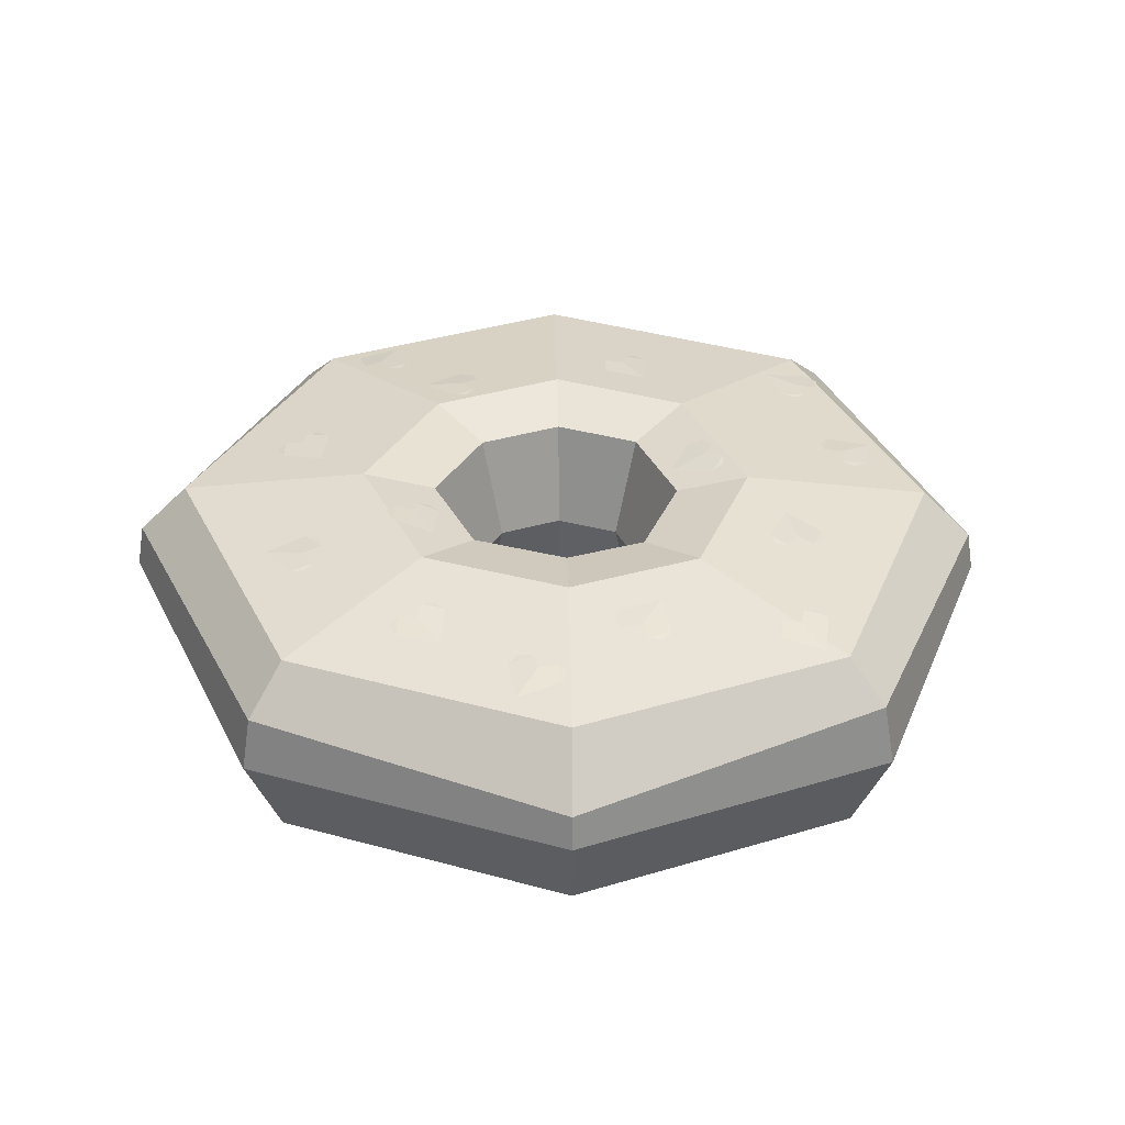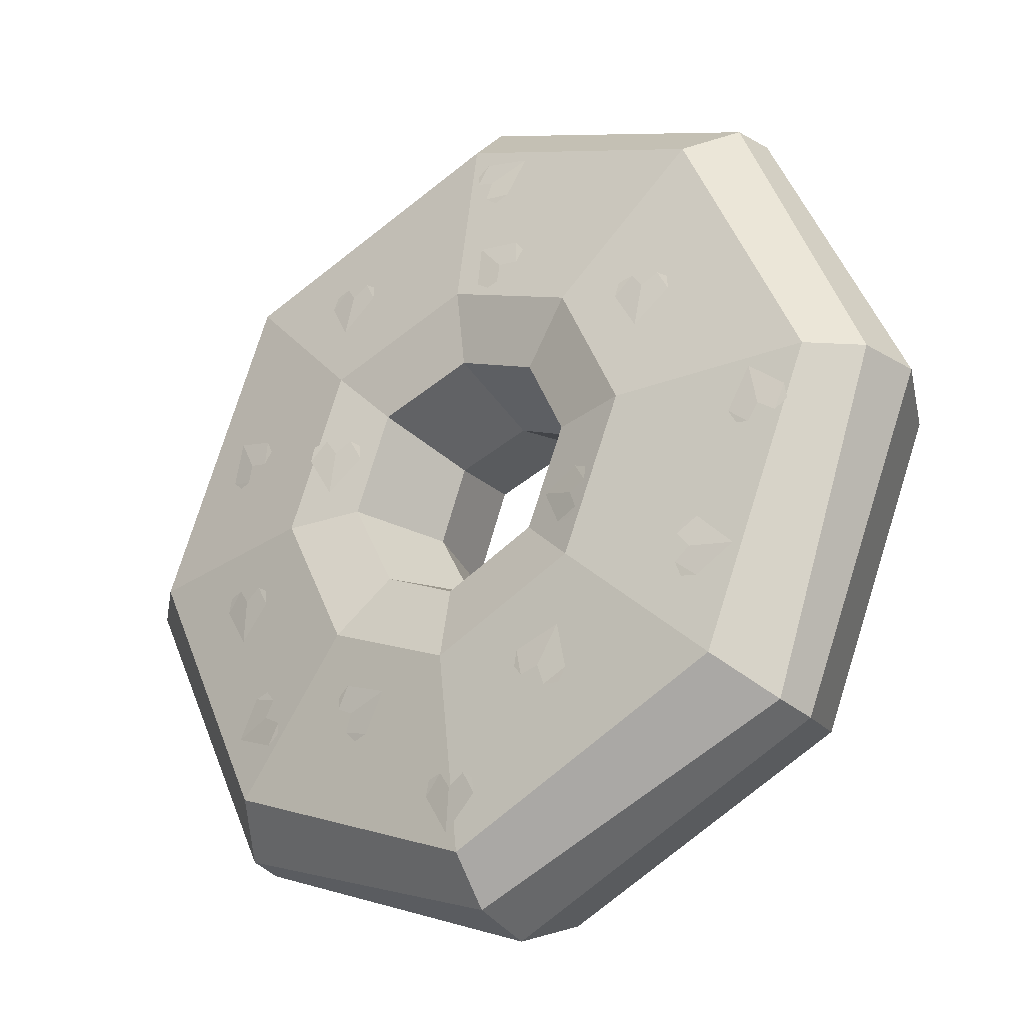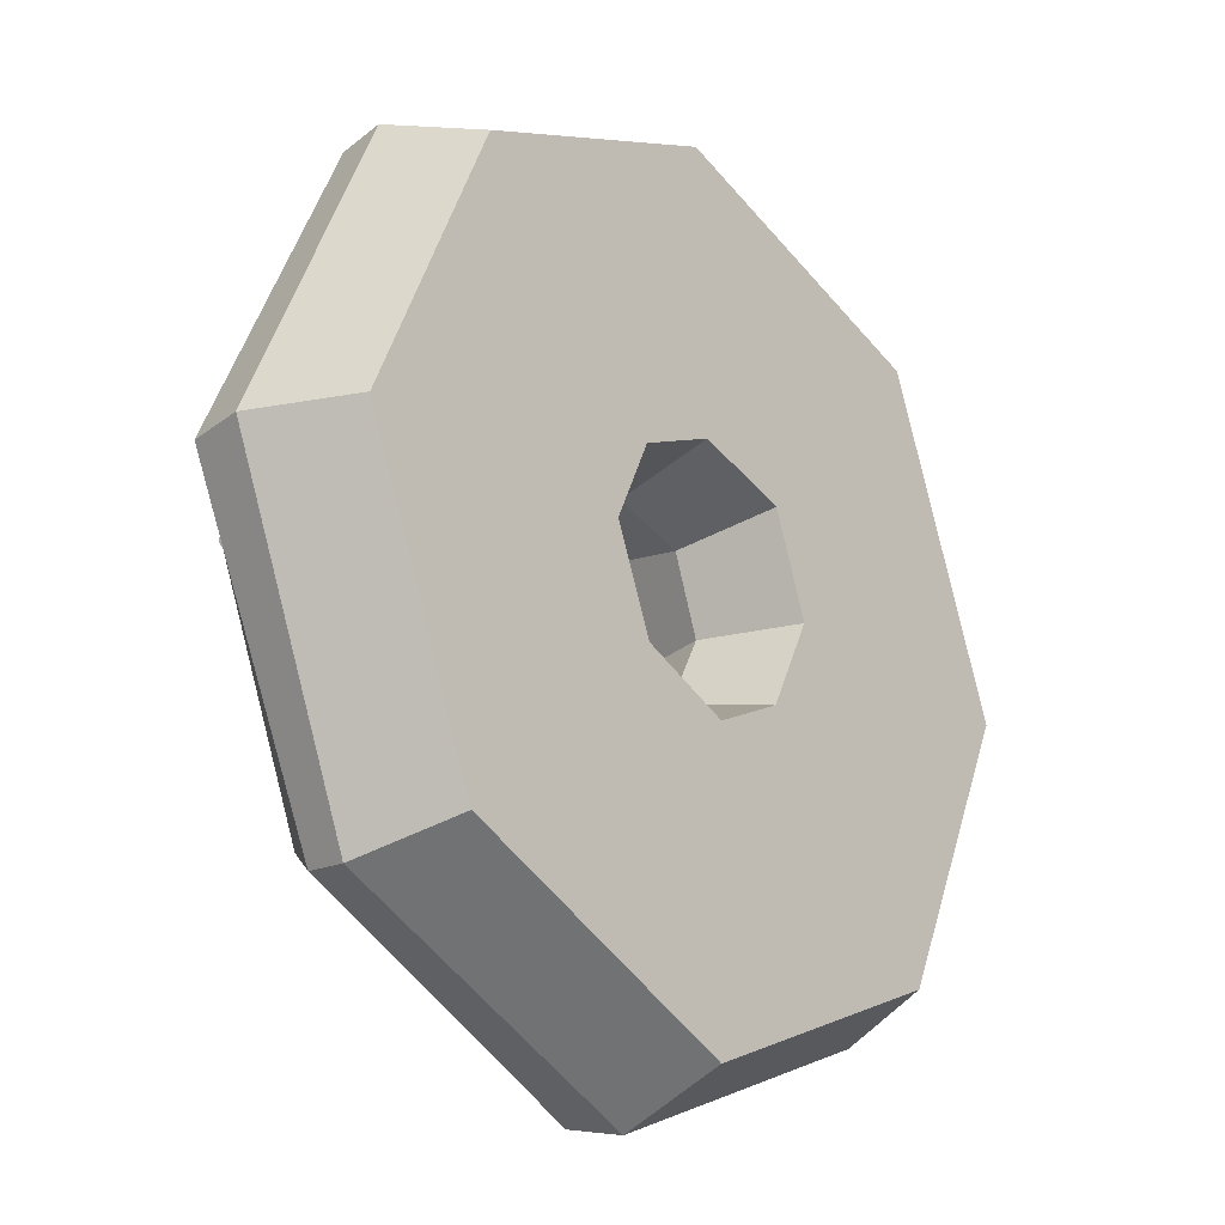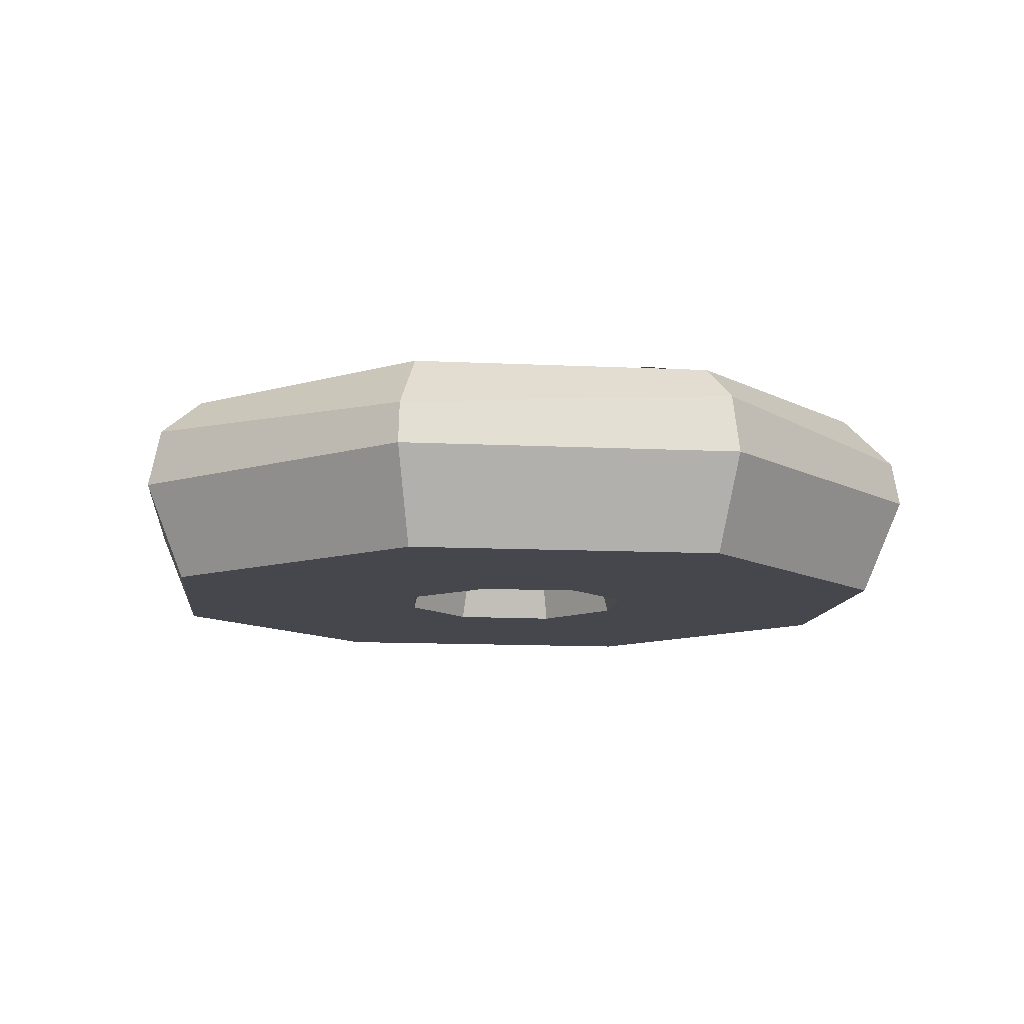
<metadata>
{"format":"obj","ext":"obj","renderer":"f3d","projection":"perspective","resolution":1024,"background":"white","views":[{"elev":35.2,"azim":135.0,"up":"+Y"},{"elev":-28.5,"azim":-144.0,"up":"+Z"},{"elev":-22.9,"azim":-50.0,"up":"+Z"},{"elev":-10.9,"azim":-119.0,"up":"+Y"}]}
</metadata>
<code>
g Doughnut C
v 0.2003 0.1463 -0.2185
v 0.229 0.1001 -0.2474
v 0.3287 0.1123 -0.01934
v 0.2003 0.1463 -0.2185
v 0.3287 0.1123 -0.01934
v 0.2935 0.1463 -0.01761
v 0.00205 0.1463 -0.3032
v 0.0005665 0.1182 -0.3373
v 0.229 0.1001 -0.2474
v 0.00205 0.1463 -0.3032
v 0.229 0.1001 -0.2474
v 0.2003 0.1463 -0.2185
v -0.06506 0.1509 0.06101
v -0.04951 0.07271 0.04477
v -0.003023 0.07271 0.0651
v -0.06506 0.1509 0.06101
v -0.003023 0.07271 0.0651
v -0.003816 0.1509 0.0873
v -0.01673 0.1537 -0.2551
v -0.01745 0.1528 -0.2662
v -0.009311 0.1545 -0.2498
v 0.1022 0.1576 -0.1647
v 0.09301 0.1594 -0.1587
v 0.1032 0.1569 -0.1738
v 0.0969 0.155 -0.1935
v 0.07791 0.1556 -0.1992
v 0.08917 0.1541 -0.2019
v 0.01098 0.1539 -0.2453
v 0.02525 0.1512 -0.2588
v 0.02207 0.1524 -0.2477
v -0.05586 0.1581 -0.1831
v -0.05896 0.1595 -0.1724
v -0.06102 0.1574 -0.1906
v -0.07863 0.1551 -0.2014
v -0.0967 0.1548 -0.1933
v -0.0899 0.1537 -0.2027
v -0.1939 0.1532 -0.1108
v -0.2049 0.1523 -0.1091
v -0.1893 0.1539 -0.1187
v -0.1867 0.1531 -0.1393
v -0.2014 0.1504 -0.1523
v -0.19 0.1516 -0.1501
v -0.2383 0.151 -0.04633
v -0.2335 0.1524 -0.03634
v -0.2472 0.1503 -0.04849
v -0.2675 0.148 -0.04472
v -0.2754 0.1476 -0.02657
v -0.2767 0.1466 -0.03815
v -0.1892 0.1543 0.09142
v -0.1902 0.1551 0.08031
v -0.1818 0.1554 0.09673
v -0.1616 0.1574 0.1008
v -0.1476 0.1595 0.08694
v -0.1505 0.1583 0.09819
v -0.1061 0.162 -0.08345
v -0.09517 0.1597 -0.08221
v -0.1125 0.1633 -0.07709
v -0.1205 0.1633 -0.05793
v -0.1102 0.1592 -0.04153
v -0.1204 0.1616 -0.04662
v 0.1648 0.1533 -0.1773
v 0.1742 0.1522 -0.1832
v 0.1636 0.1544 -0.1683
v 0.1693 0.1547 -0.1483
v 0.188 0.1526 -0.1421
v 0.1766 0.1537 -0.1396
v 0.1798 0.1582 -0.05519
v 0.1787 0.158 -0.0663
v 0.1874 0.158 -0.05009
v 0.2077 0.1558 -0.04642
v 0.2214 0.1531 -0.06058
v 0.2186 0.1538 -0.04923
v 0.2161 0.1533 0.04881
v 0.2243 0.1522 0.05629
v 0.2072 0.1548 0.05013
v 0.1896 0.1563 0.06116
v 0.1888 0.1551 0.08093
v 0.1833 0.156 0.07066
v 0.08406 0.1548 0.1882
v 0.08316 0.1565 0.1772
v 0.09155 0.1543 0.1934
v 0.1119 0.1529 0.1973
v 0.126 0.1537 0.1834
v 0.123 0.1522 0.1946
v -0.03473 0.1631 0.137
v -0.02555 0.1631 0.1434
v -0.04356 0.1629 0.1395
v -0.05953 0.1605 0.1526
v -0.05761 0.1579 0.1721
v -0.06445 0.1584 0.1627
v -0.01647 0.15 0.2561
v -0.02483 0.149 0.2635
v -0.01679 0.1515 0.2471
v -0.02581 0.1532 0.2285
v -0.04539 0.1522 0.2255
v -0.03457 0.153 0.2211
v 0.09302 0.1555 0.04545
v 0.0923 0.1547 0.03433
v 0.1001 0.158 0.05068
v 0.1199 0.1627 0.05477
v 0.134 0.1644 0.04095
v 0.1309 0.1644 0.05222
v -0.04951 0.07271 0.04477
v -0.06386 0 0.05974
v -0.00378 0 0.08557
v -0.003023 0.07271 0.0651
v 0.1014 0.1632 -0.1167
v 0.06319 0.1509 -0.07673
v 0.006386 0.1509 -0.1037
v 0.0055 0.1632 -0.16
v 0.0055 0.1632 -0.16
v 0.006386 0.1509 -0.1037
v -0.06371 0.1509 -0.07313
v -0.1036 0.1632 -0.1116
v 0.04764 0.07271 -0.06078
v 0.06196 0 -0.07548
v 0.006412 0 -0.102
v 0.007179 0.07271 -0.08119
v -0.003816 0.1509 0.0873
v -0.003023 0.07271 0.0651
v 0.054 0.07271 0.04844
v 0.0692 0.1509 0.06496
v -0.006 0.1632 0.1425
v -0.003816 0.1509 0.0873
v 0.0692 0.1509 0.06496
v 0.1075 0.1632 0.1061
v 0.3376 0.07271 -0.01998
v 0.235 0.07271 0.2438
v 0.231 0.1065 0.2393
v 0.3287 0.1123 -0.01934
v -0.1489 0.1632 0.0004756
v -0.09319 0.1509 -0.0002917
v -0.06506 0.1509 0.06101
v -0.1037 0.1632 0.1011
v -0.06248 0 -0.07191
v 0.006412 0 -0.102
v 0.001473 0 -0.316
v -0.2154 0 -0.2179
v 0.231 0.1065 0.2393
v 0.205 0.1463 0.2111
v 0.2935 0.1463 -0.01761
v 0.3287 0.1123 -0.01934
v -0.2018 0.1463 0.2038
v -0.1037 0.1632 0.1011
v -0.006 0.1632 0.1425
v -0.01112 0.1463 0.2837
v -0.2326 0.07271 0.236
v -0.2284 0.1069 0.2316
v -0.01246 0.116 0.3184
v -0.0131 0.07271 0.3279
v -0.01112 0.1463 0.2837
v -0.01246 0.116 0.3184
v -0.2284 0.1069 0.2316
v -0.2018 0.1463 0.2038
v -0.2018 0.1463 0.2038
v -0.2284 0.1069 0.2316
v -0.325 0.118 0.0005889
v -0.2906 0.1464 0.001091
v 0.00205 0.1463 -0.3032
v 0.0055 0.1632 -0.16
v -0.1036 0.1632 -0.1116
v -0.2058 0.1463 -0.2091
v 0.205 0.1463 0.2111
v 0.231 0.1065 0.2393
v -0.01246 0.116 0.3184
v -0.01112 0.1463 0.2837
v -0.2106 0 0.213
v -0.2326 0.07271 0.236
v -0.0131 0.07271 0.3279
v -0.01162 0 0.2961
v 0.205 0.1463 0.2111
v 0.1075 0.1632 0.1061
v 0.1519 0.1632 -0.01152
v 0.2935 0.1463 -0.01761
v -0.0003451 0.07271 -0.3476
v 0.2316 0.07271 -0.2497
v 0.229 0.1001 -0.2474
v 0.0005665 0.1182 -0.3373
v -0.3355 0.07271 -0.0001063
v -0.2392 0.07271 -0.239
v -0.2348 0.1048 -0.2357
v -0.325 0.118 0.0005889
v -0.2906 0.1464 0.001091
v -0.325 0.118 0.0005889
v -0.2348 0.1048 -0.2357
v -0.2058 0.1463 -0.2091
v 0.09494 0 -0.009215
v 0.3058 0 -0.01821
v 0.2091 0 -0.2273
v 0.06196 0 -0.07548
v -0.3355 0.07271 -0.0001063
v -0.325 0.118 0.0005889
v -0.2284 0.1069 0.2316
v -0.2326 0.07271 0.236
v 0.2136 0 0.2204
v 0.235 0.07271 0.2438
v 0.3376 0.07271 -0.01998
v 0.3058 0 -0.01821
v -0.0131 0.07271 0.3279
v -0.01246 0.116 0.3184
v 0.231 0.1065 0.2393
v 0.235 0.07271 0.2438
v 0.0692 0.1509 0.06496
v 0.054 0.07271 0.04844
v 0.0746 0.07271 -0.00835
v 0.09667 0.1509 -0.009278
v -0.01162 0 0.2961
v -0.0131 0.07271 0.3279
v 0.235 0.07271 0.2438
v 0.2136 0 0.2204
v -0.06248 0 -0.07191
v -0.2154 0 -0.2179
v -0.3037 0 0.0009082
v -0.09145 0 -0.00032
v -0.003023 0.07271 0.0651
v -0.00378 0 0.08557
v 0.06799 0 0.06367
v 0.054 0.07271 0.04844
v 0.1519 0.1632 -0.01152
v 0.09667 0.1509 -0.009278
v 0.06319 0.1509 -0.07673
v 0.1014 0.1632 -0.1167
v -0.1036 0.1632 -0.1116
v -0.06371 0.1509 -0.07313
v -0.09319 0.1509 -0.0002917
v -0.1489 0.1632 0.0004756
v 0.007179 0.07271 -0.08119
v 0.006412 0 -0.102
v -0.06248 0 -0.07191
v -0.04747 0.07271 -0.0577
v -0.04747 0.07271 -0.0577
v -0.06248 0 -0.07191
v -0.09145 0 -0.00032
v -0.0707 0.07271 -0.0003535
v 0.2003 0.1463 -0.2185
v 0.1014 0.1632 -0.1167
v 0.0055 0.1632 -0.16
v 0.00205 0.1463 -0.3032
v -0.2906 0.1464 0.001091
v -0.1489 0.1632 0.0004756
v -0.1037 0.1632 0.1011
v -0.2018 0.1463 0.2038
v -0.2058 0.1463 -0.2091
v -0.2348 0.1048 -0.2357
v 0.0005665 0.1182 -0.3373
v 0.00205 0.1463 -0.3032
v -0.1037 0.1632 0.1011
v -0.06506 0.1509 0.06101
v -0.003816 0.1509 0.0873
v -0.006 0.1632 0.1425
v 0.0746 0.07271 -0.00835
v 0.09494 0 -0.009215
v 0.06196 0 -0.07548
v 0.04764 0.07271 -0.06078
v 0.2136 0 0.2204
v 0.06799 0 0.06367
v -0.00378 0 0.08557
v -0.01162 0 0.2961
v -0.06371 0.1509 -0.07313
v -0.04747 0.07271 -0.0577
v -0.0707 0.07271 -0.0003535
v -0.09319 0.1509 -0.0002917
v 0.006412 0 -0.102
v 0.06196 0 -0.07548
v 0.2091 0 -0.2273
v 0.001473 0 -0.316
v 0.2091 0 -0.2273
v 0.2316 0.07271 -0.2497
v -0.0003451 0.07271 -0.3476
v 0.001473 0 -0.316
v 0.06319 0.1509 -0.07673
v 0.04764 0.07271 -0.06078
v 0.007179 0.07271 -0.08119
v 0.006386 0.1509 -0.1037
v -0.06386 0 0.05974
v -0.09145 0 -0.00032
v -0.3037 0 0.0009082
v -0.2106 0 0.213
v 0.3058 0 -0.01821
v 0.3376 0.07271 -0.01998
v 0.2316 0.07271 -0.2497
v 0.2091 0 -0.2273
v -0.3037 0 0.0009082
v -0.3355 0.07271 -0.0001063
v -0.2326 0.07271 0.236
v -0.2106 0 0.213
v 0.09667 0.1509 -0.009278
v 0.0746 0.07271 -0.00835
v 0.04764 0.07271 -0.06078
v 0.06319 0.1509 -0.07673
v -0.06386 0 0.05974
v -0.2106 0 0.213
v -0.01162 0 0.2961
v -0.00378 0 0.08557
v -0.2154 0 -0.2179
v -0.2392 0.07271 -0.239
v -0.3355 0.07271 -0.0001063
v -0.3037 0 0.0009082
v 0.006386 0.1509 -0.1037
v 0.007179 0.07271 -0.08119
v -0.04747 0.07271 -0.0577
v -0.06371 0.1509 -0.07313
v 0.001473 0 -0.316
v -0.0003451 0.07271 -0.3476
v -0.2392 0.07271 -0.239
v -0.2154 0 -0.2179
v -0.09319 0.1509 -0.0002917
v -0.0707 0.07271 -0.0003535
v -0.04951 0.07271 0.04477
v -0.06506 0.1509 0.06101
v 0.054 0.07271 0.04844
v 0.06799 0 0.06367
v 0.09494 0 -0.009215
v 0.0746 0.07271 -0.00835
v 0.2316 0.07271 -0.2497
v 0.3376 0.07271 -0.01998
v 0.3287 0.1123 -0.01934
v 0.229 0.1001 -0.2474
v 0.2935 0.1463 -0.01761
v 0.1519 0.1632 -0.01152
v 0.1014 0.1632 -0.1167
v 0.2003 0.1463 -0.2185
v -0.2058 0.1463 -0.2091
v -0.1036 0.1632 -0.1116
v -0.1489 0.1632 0.0004756
v -0.2906 0.1464 0.001091
v -0.01112 0.1463 0.2837
v -0.006 0.1632 0.1425
v 0.1075 0.1632 0.1061
v 0.205 0.1463 0.2111
v 0.1075 0.1632 0.1061
v 0.0692 0.1509 0.06496
v 0.09667 0.1509 -0.009278
v 0.1519 0.1632 -0.01152
v -0.0707 0.07271 -0.0003535
v -0.09145 0 -0.00032
v -0.06386 0 0.05974
v -0.04951 0.07271 0.04477
v -0.2392 0.07271 -0.239
v -0.0003451 0.07271 -0.3476
v 0.0005665 0.1182 -0.3373
v -0.2348 0.1048 -0.2357
v 0.06799 0 0.06367
v 0.2136 0 0.2204
v 0.3058 0 -0.01821
v 0.09494 0 -0.009215
v 0.1032 0.1569 -0.1738
v 0.09301 0.1594 -0.1587
v 0.06014 0.1596 -0.1717
v 0.09043 0.1581 -0.1809
v -0.009311 0.1545 -0.2498
v -0.01745 0.1528 -0.2662
v 0.009986 0.1478 -0.2879
v 0.003157 0.1539 -0.2576
v 0.09043 0.1581 -0.1809
v 0.06014 0.1596 -0.1717
v 0.07791 0.1556 -0.1992
v 0.0969 0.155 -0.1935
v 0.003157 0.1539 -0.2576
v 0.009986 0.1478 -0.2879
v 0.02525 0.1512 -0.2588
v 0.01098 0.1539 -0.2453
v -0.06102 0.1574 -0.1906
v -0.05896 0.1595 -0.1724
v -0.09226 0.158 -0.1607
v -0.07539 0.158 -0.1876
v -0.07539 0.158 -0.1876
v -0.09226 0.158 -0.1607
v -0.0967 0.1548 -0.1933
v -0.07863 0.1551 -0.2014
v -0.1893 0.1539 -0.1187
v -0.2049 0.1523 -0.1091
v -0.229 0.1472 -0.1345
v -0.1981 0.1532 -0.1304
v -0.1981 0.1532 -0.1304
v -0.229 0.1472 -0.1345
v -0.2014 0.1504 -0.1523
v -0.1867 0.1531 -0.1393
v -0.2472 0.1503 -0.04849
v -0.2335 0.1524 -0.03634
v -0.2504 0.1508 -0.005358
v -0.2558 0.1509 -0.03659
v -0.2558 0.1509 -0.03659
v -0.2504 0.1508 -0.005358
v -0.2754 0.1476 -0.02657
v -0.2675 0.148 -0.04472
v -0.1818 0.1554 0.09673
v -0.1902 0.1551 0.08031
v -0.1631 0.1585 0.05785
v -0.1697 0.1582 0.08886
v -0.1697 0.1582 0.08886
v -0.1631 0.1585 0.05785
v -0.1476 0.1595 0.08694
v -0.1616 0.1574 0.1008
v -0.1125 0.1633 -0.07709
v -0.09517 0.1597 -0.08221
v -0.07942 0.1524 -0.05143
v -0.1072 0.1619 -0.06345
v -0.1072 0.1619 -0.06345
v -0.07942 0.1524 -0.05143
v -0.1102 0.1592 -0.04153
v -0.1205 0.1633 -0.05793
v 0.1636 0.1544 -0.1683
v 0.1742 0.1522 -0.1832
v 0.2064 0.1482 -0.1691
v 0.1764 0.1543 -0.161
v 0.1764 0.1543 -0.161
v 0.2064 0.1482 -0.1691
v 0.188 0.1526 -0.1421
v 0.1693 0.1547 -0.1483
v 0.1874 0.158 -0.05009
v 0.1787 0.158 -0.0663
v 0.205 0.1527 -0.08924
v 0.1996 0.1572 -0.05832
v 0.1996 0.1572 -0.05832
v 0.205 0.1527 -0.08924
v 0.2214 0.1531 -0.06058
v 0.2077 0.1558 -0.04642
v 0.2072 0.1548 0.05013
v 0.2243 0.1522 0.05629
v 0.2197 0.1501 0.09126
v 0.2037 0.1555 0.06441
v 0.2037 0.1555 0.06441
v 0.2197 0.1501 0.09126
v 0.1888 0.1551 0.08093
v 0.1896 0.1563 0.06116
v 0.09155 0.1543 0.1934
v 0.08316 0.1565 0.1772
v 0.1103 0.1571 0.1546
v 0.1039 0.1557 0.1856
v 0.1039 0.1557 0.1856
v 0.1103 0.1571 0.1546
v 0.126 0.1537 0.1834
v 0.1119 0.1529 0.1973
v -0.04356 0.1629 0.1395
v -0.02555 0.1631 0.1434
v -0.02519 0.158 0.1783
v -0.04519 0.1621 0.1541
v -0.04519 0.1621 0.1541
v -0.02519 0.158 0.1783
v -0.05761 0.1579 0.1721
v -0.05953 0.1605 0.1526
v -0.01679 0.1515 0.2471
v -0.02483 0.149 0.2635
v -0.05909 0.1473 0.2551
v -0.0306 0.1524 0.2421
v -0.0306 0.1524 0.2421
v -0.05909 0.1473 0.2551
v -0.04539 0.1522 0.2255
v -0.02581 0.1532 0.2285
v 0.1001 0.158 0.05068
v 0.0923 0.1547 0.03433
v 0.1195 0.1579 0.01203
v 0.1121 0.161 0.04269
v 0.1121 0.161 0.04269
v 0.1195 0.1579 0.01203
v 0.134 0.1644 0.04095
v 0.1199 0.1627 0.05477
g Doughnut C_0
f 3 2 1
f 6 5 4
f 9 8 7
f 12 11 10
f 15 14 13
f 18 17 16
f 21 20 19
f 24 23 22
f 27 26 25
f 30 29 28
f 33 32 31
f 36 35 34
f 39 38 37
f 42 41 40
f 45 44 43
f 48 47 46
f 51 50 49
f 54 53 52
f 57 56 55
f 60 59 58
f 63 62 61
f 66 65 64
f 69 68 67
f 72 71 70
f 75 74 73
f 78 77 76
f 81 80 79
f 84 83 82
f 87 86 85
f 90 89 88
f 93 92 91
f 96 95 94
f 99 98 97
f 102 101 100
f 105 104 103
f 106 105 103
f 109 108 107
f 110 109 107
f 113 112 111
f 114 113 111
f 117 116 115
f 118 117 115
f 121 120 119
f 122 121 119
f 125 124 123
f 126 125 123
f 129 128 127
f 130 129 127
f 133 132 131
f 134 133 131
f 137 136 135
f 138 137 135
f 141 140 139
f 142 141 139
f 145 144 143
f 146 145 143
f 149 148 147
f 150 149 147
f 153 152 151
f 154 153 151
f 157 156 155
f 158 157 155
f 161 160 159
f 162 161 159
f 165 164 163
f 166 165 163
f 169 168 167
f 170 169 167
f 173 172 171
f 174 173 171
f 177 176 175
f 178 177 175
f 181 180 179
f 182 181 179
f 185 184 183
f 186 185 183
f 189 188 187
f 190 189 187
f 193 192 191
f 194 193 191
f 197 196 195
f 198 197 195
f 201 200 199
f 202 201 199
f 205 204 203
f 206 205 203
f 209 208 207
f 210 209 207
f 213 212 211
f 214 213 211
f 217 216 215
f 218 217 215
f 221 220 219
f 222 221 219
f 225 224 223
f 226 225 223
f 229 228 227
f 230 229 227
f 233 232 231
f 234 233 231
f 237 236 235
f 238 237 235
f 241 240 239
f 242 241 239
f 245 244 243
f 246 245 243
f 249 248 247
f 250 249 247
f 253 252 251
f 254 253 251
f 257 256 255
f 258 257 255
f 261 260 259
f 262 261 259
f 265 264 263
f 266 265 263
f 269 268 267
f 270 269 267
f 273 272 271
f 274 273 271
f 277 276 275
f 278 277 275
f 281 280 279
f 282 281 279
f 285 284 283
f 286 285 283
f 289 288 287
f 290 289 287
f 293 292 291
f 294 293 291
f 297 296 295
f 298 297 295
f 301 300 299
f 302 301 299
f 305 304 303
f 306 305 303
f 309 308 307
f 310 309 307
f 313 312 311
f 314 313 311
f 317 316 315
f 318 317 315
f 321 320 319
f 322 321 319
f 325 324 323
f 326 325 323
f 329 328 327
f 330 329 327
f 333 332 331
f 334 333 331
f 337 336 335
f 338 337 335
f 341 340 339
f 342 341 339
f 345 344 343
f 346 345 343
f 349 348 347
f 350 349 347
f 353 352 351
f 354 353 351
f 357 356 355
f 358 357 355
f 361 360 359
f 362 361 359
f 365 364 363
f 366 365 363
f 369 368 367
f 370 369 367
f 373 372 371
f 374 373 371
f 377 376 375
f 378 377 375
f 381 380 379
f 382 381 379
f 385 384 383
f 386 385 383
f 389 388 387
f 390 389 387
f 393 392 391
f 394 393 391
f 397 396 395
f 398 397 395
f 401 400 399
f 402 401 399
f 405 404 403
f 406 405 403
f 409 408 407
f 410 409 407
f 413 412 411
f 414 413 411
f 417 416 415
f 418 417 415
f 421 420 419
f 422 421 419
f 425 424 423
f 426 425 423
f 429 428 427
f 430 429 427
f 433 432 431
f 434 433 431
f 437 436 435
f 438 437 435
f 441 440 439
f 442 441 439
f 445 444 443
f 446 445 443
f 449 448 447
f 450 449 447
f 453 452 451
f 454 453 451
f 457 456 455
f 458 457 455

</code>
